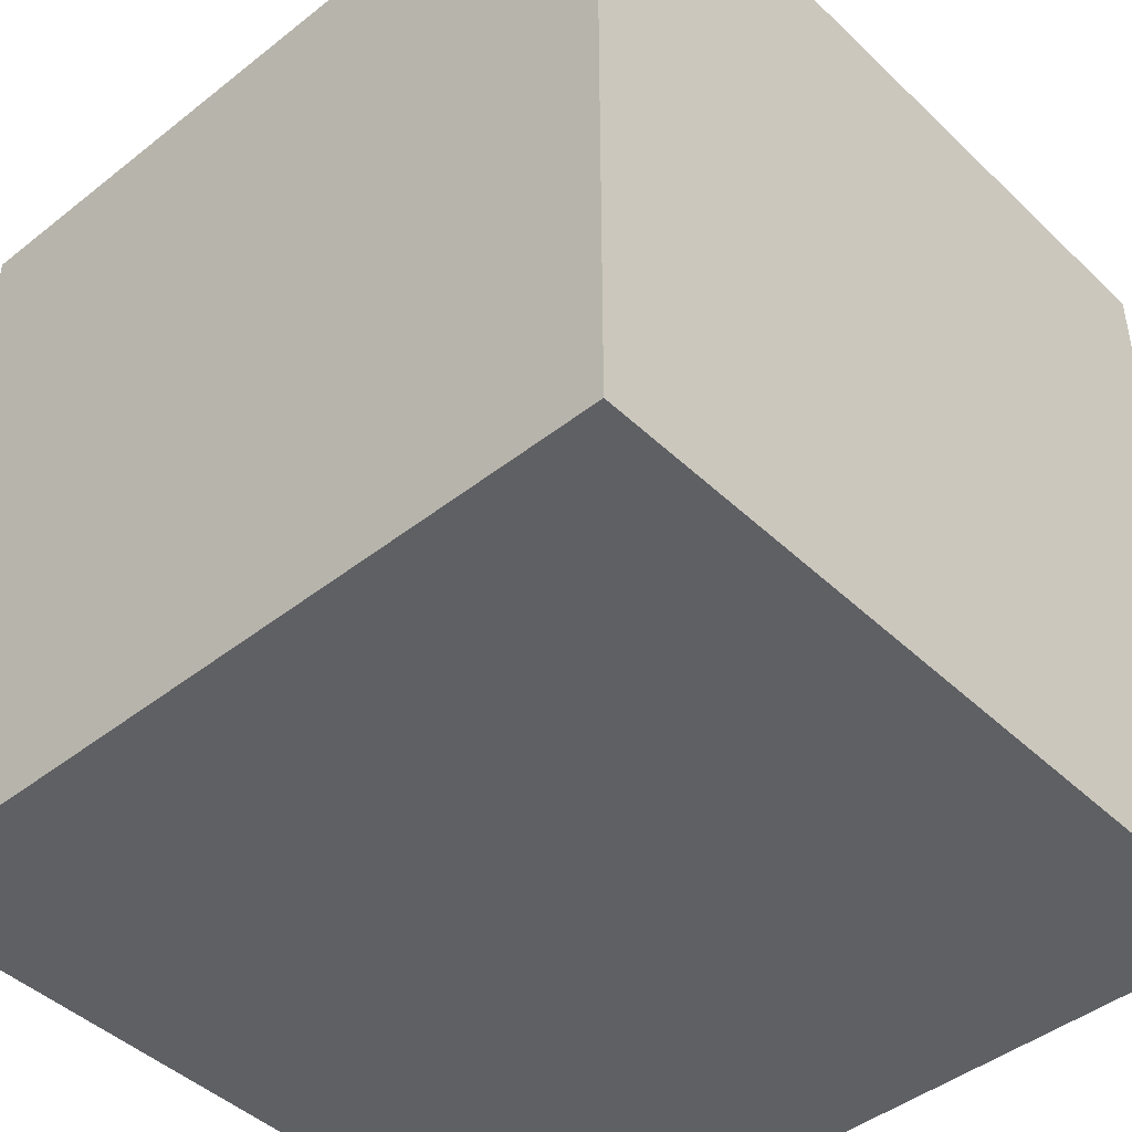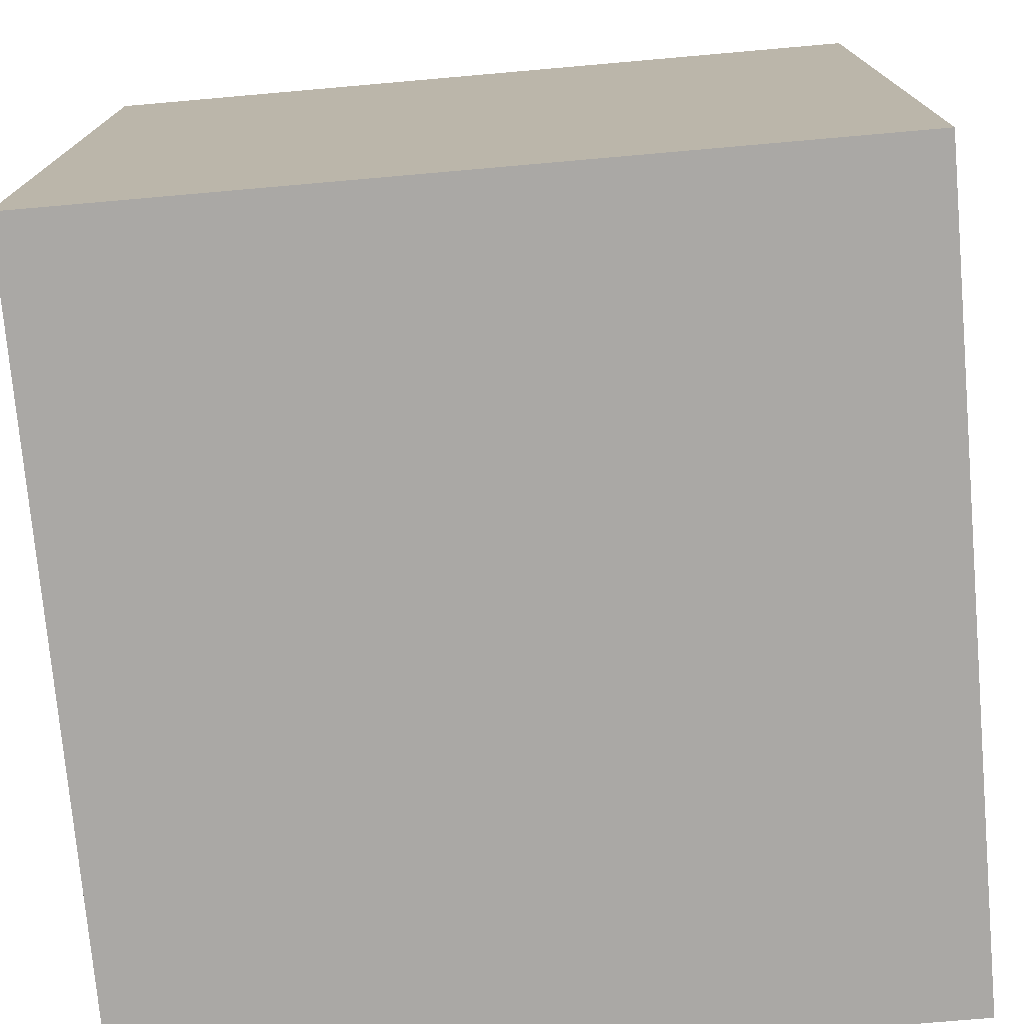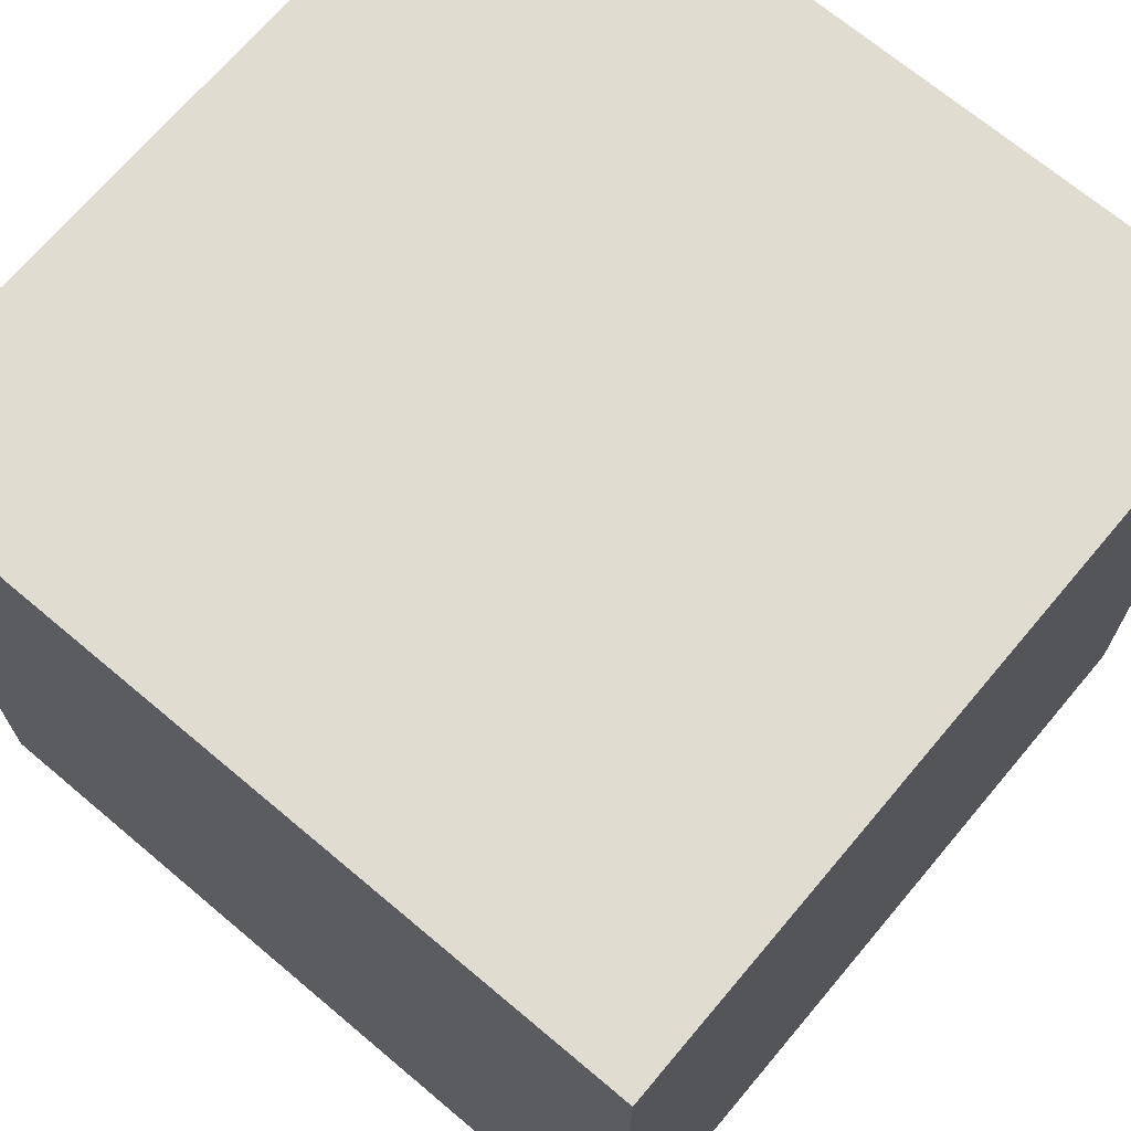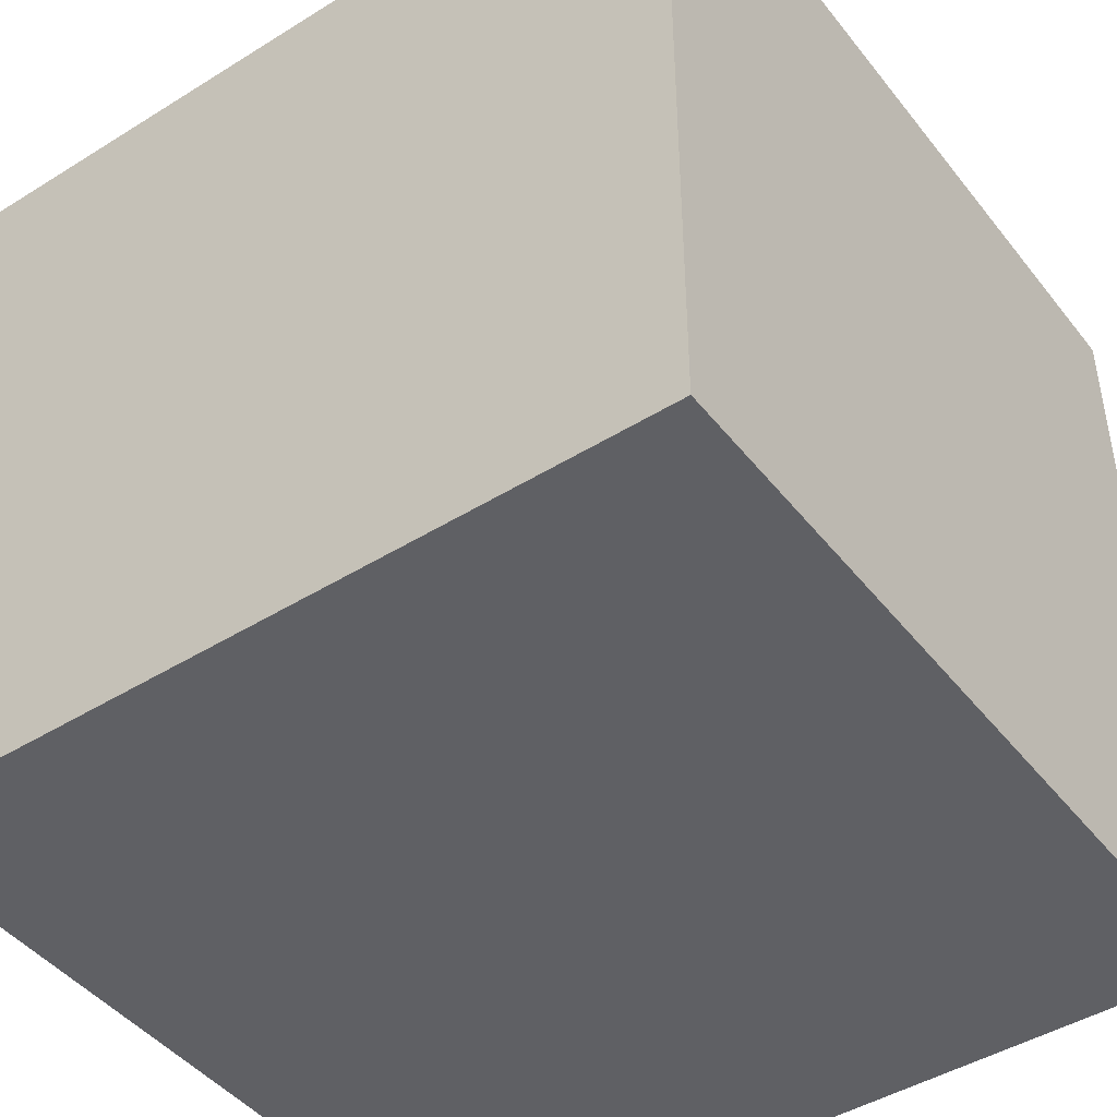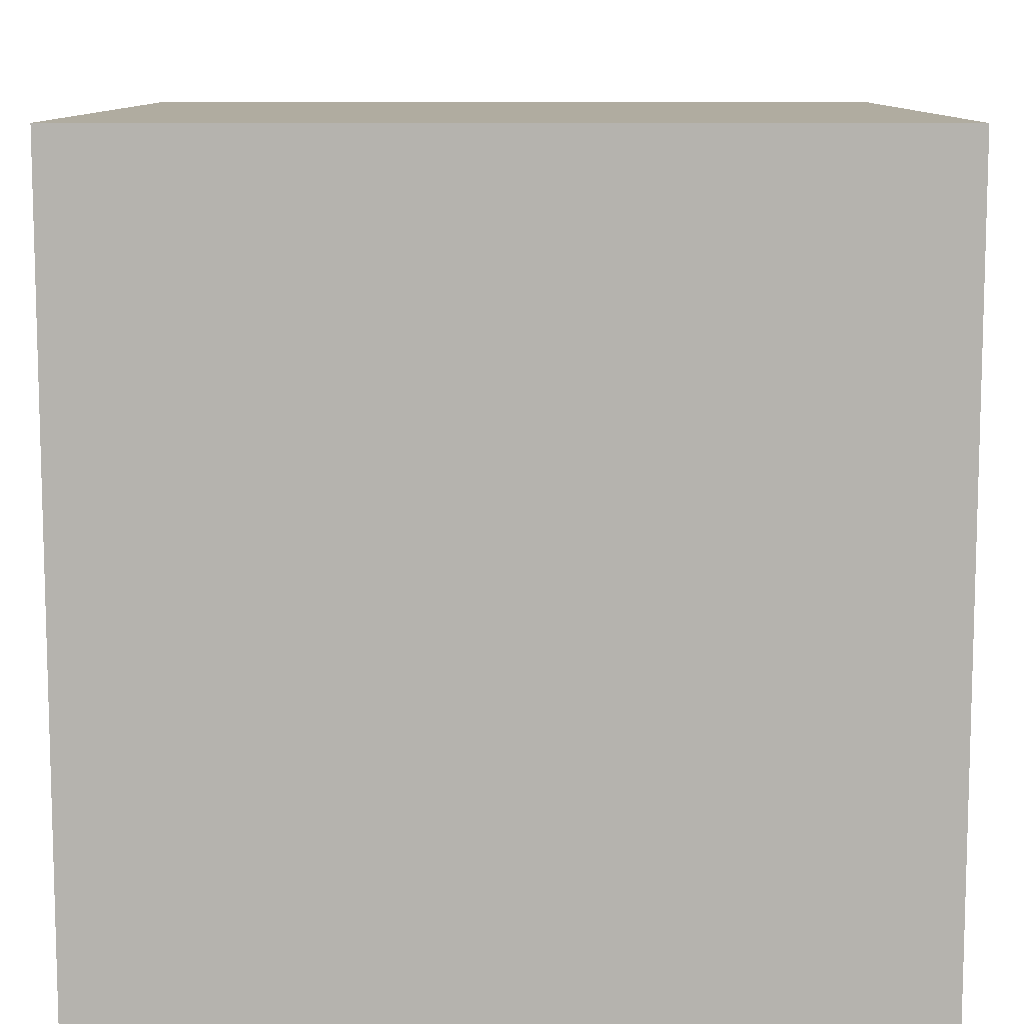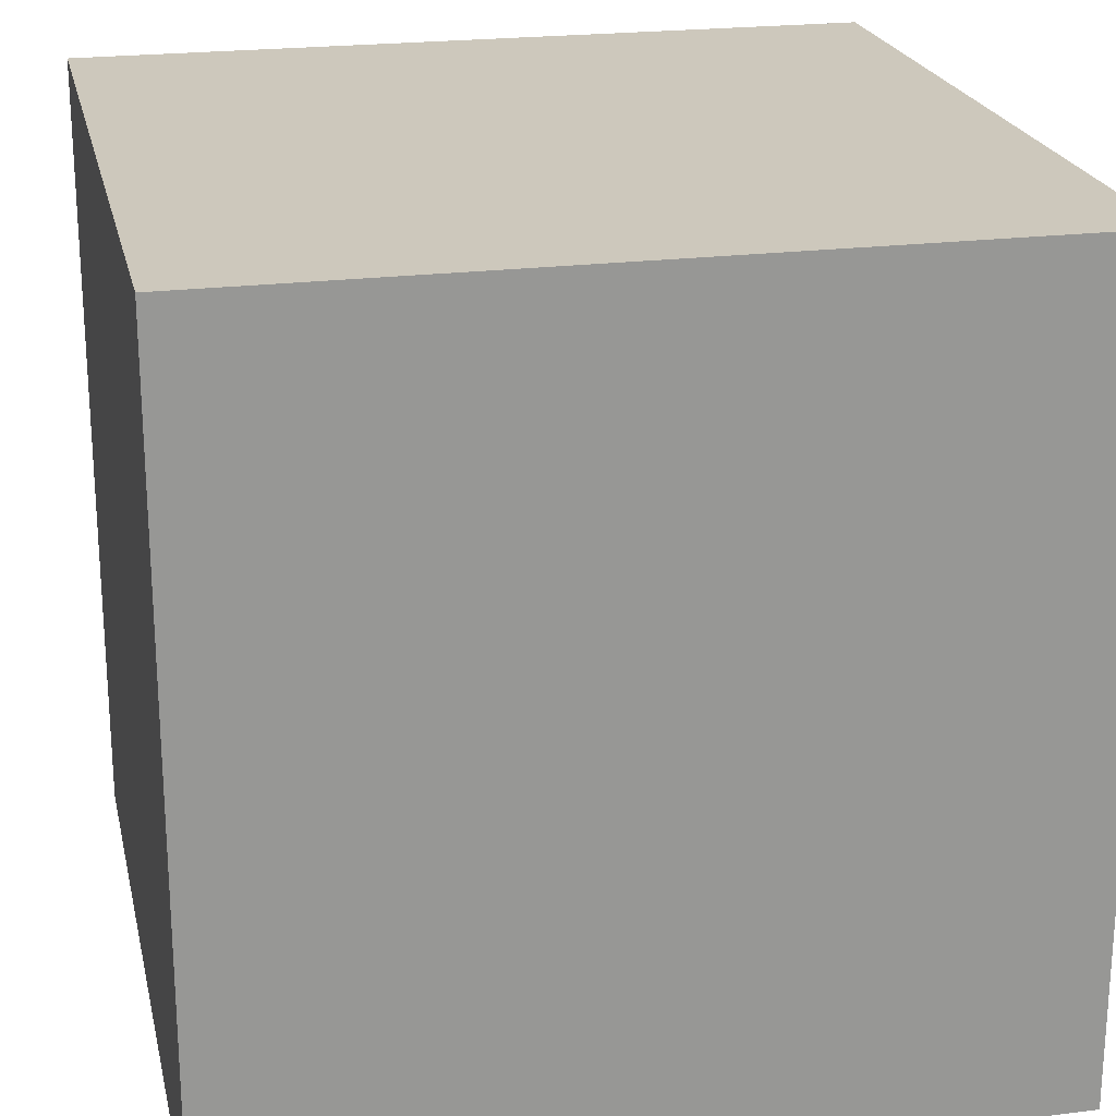
<metadata>
{"format":"obj","ext":"obj","renderer":"f3d","projection":"perspective","resolution":1024,"background":"white","views":[{"elev":-44.8,"azim":42.4,"up":"+Y"},{"elev":-75.1,"azim":-175.0,"up":"+Y"},{"elev":69.6,"azim":130.1,"up":"+Z"},{"elev":-45.1,"azim":125.7,"up":"+Y"},{"elev":10.0,"azim":0.3,"up":"+Y"},{"elev":22.1,"azim":167.6,"up":"+Y"}]}
</metadata>
<code>
v -0.5 -0.5 0.5
v 0.5 -0.5 0.5
v 0.5 0.5 0.5
v -0.5 0.5 0.5
v -0.5 -0.5 -0.5
v 0.5 -0.5 -0.5
v 0.5 0.5 -0.5
v -0.5 0.5 -0.5
f 1 2 3
f 3 4 1
f 6 5 8
f 6 8 7
f 2 6 7
f 2 7 3
f 5 1 4
f 5 4 8
f 4 3 7
f 4 7 8
f 5 6 2
f 5 2 1

</code>
